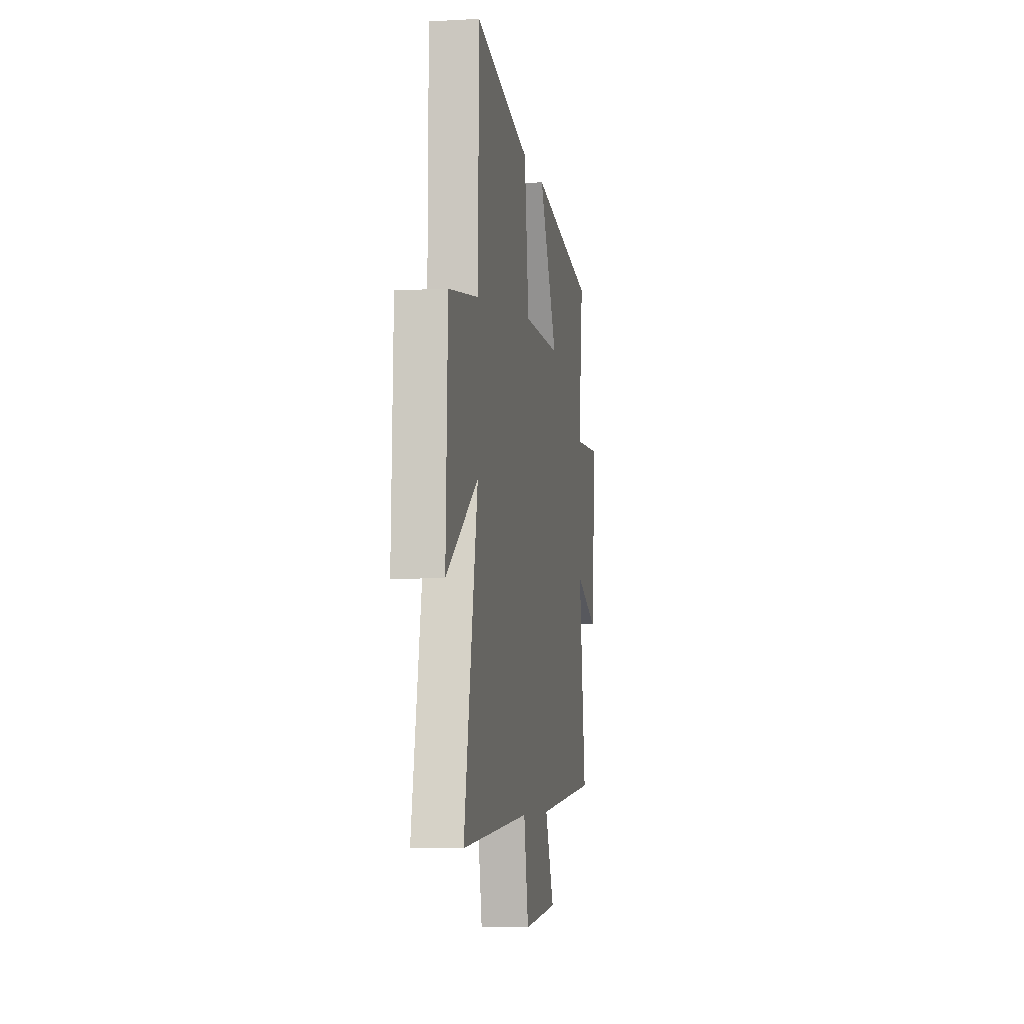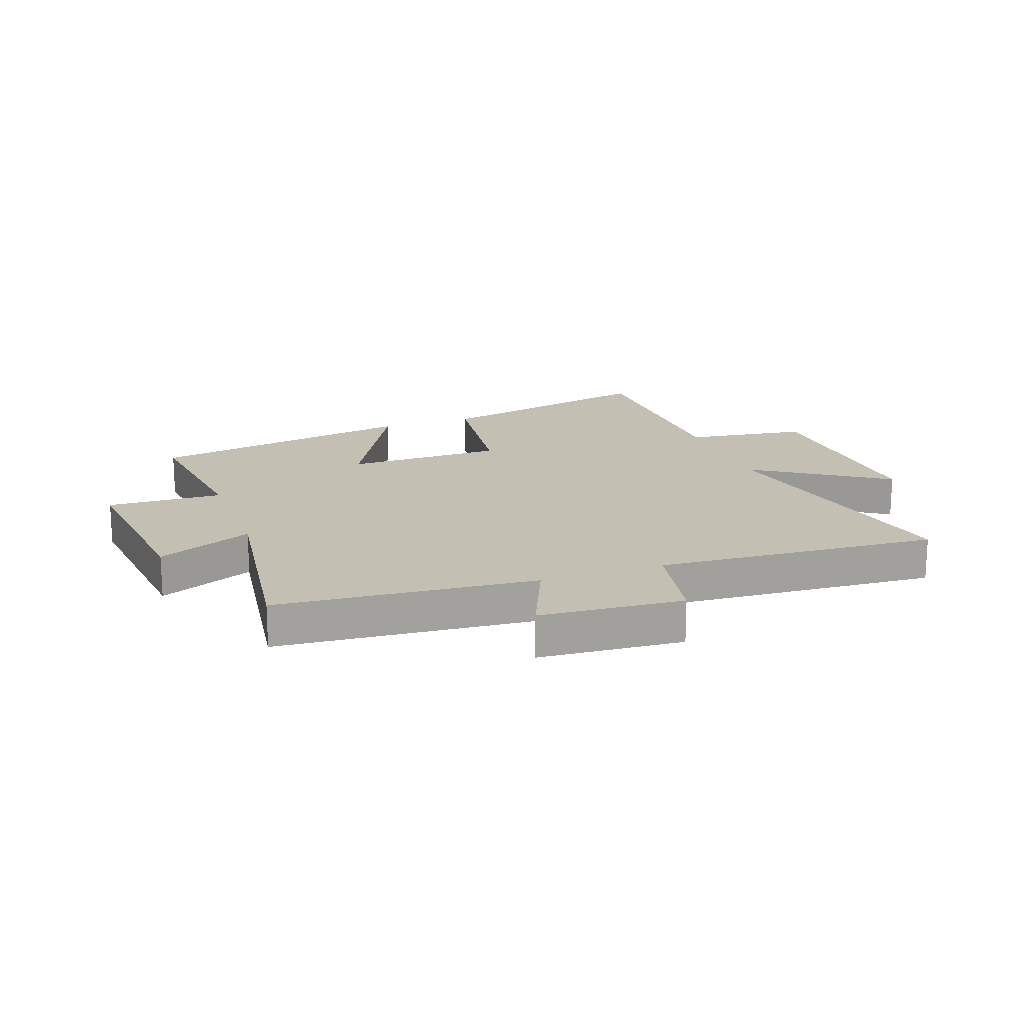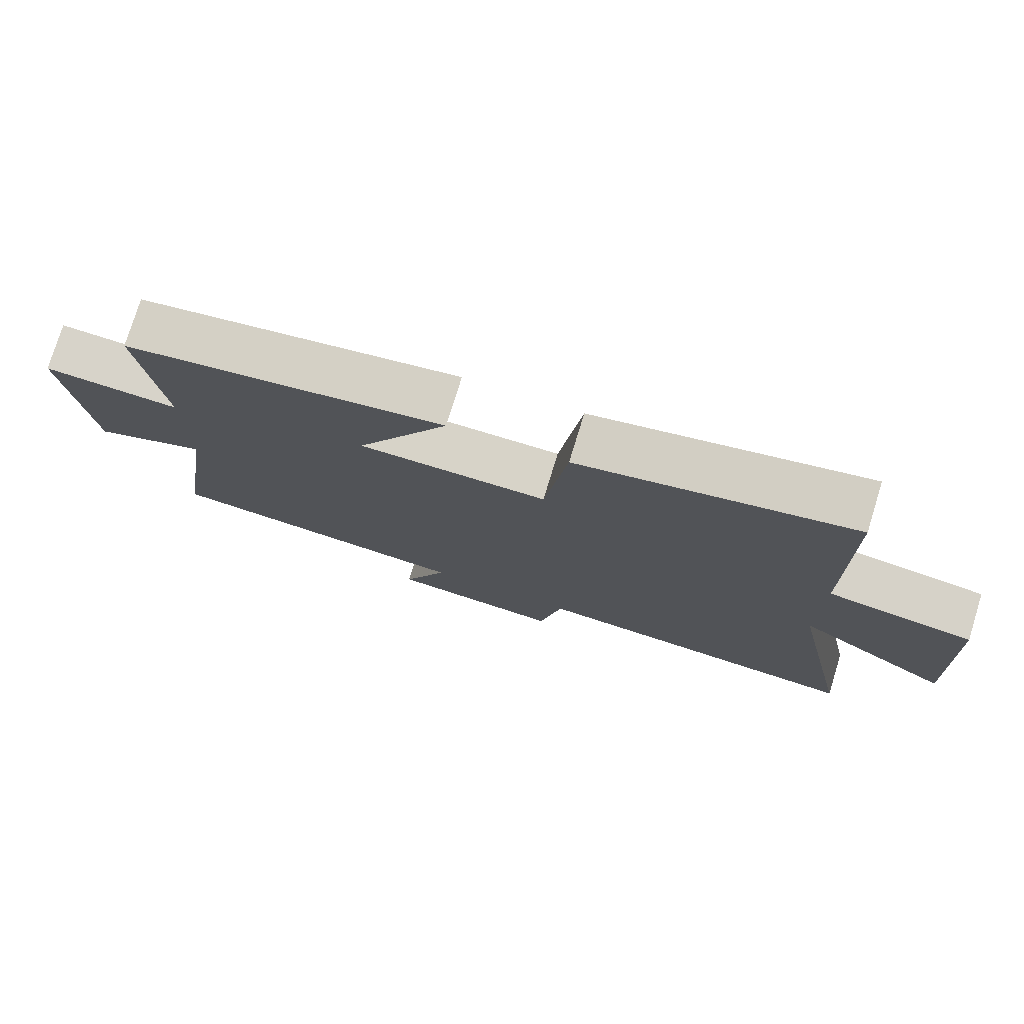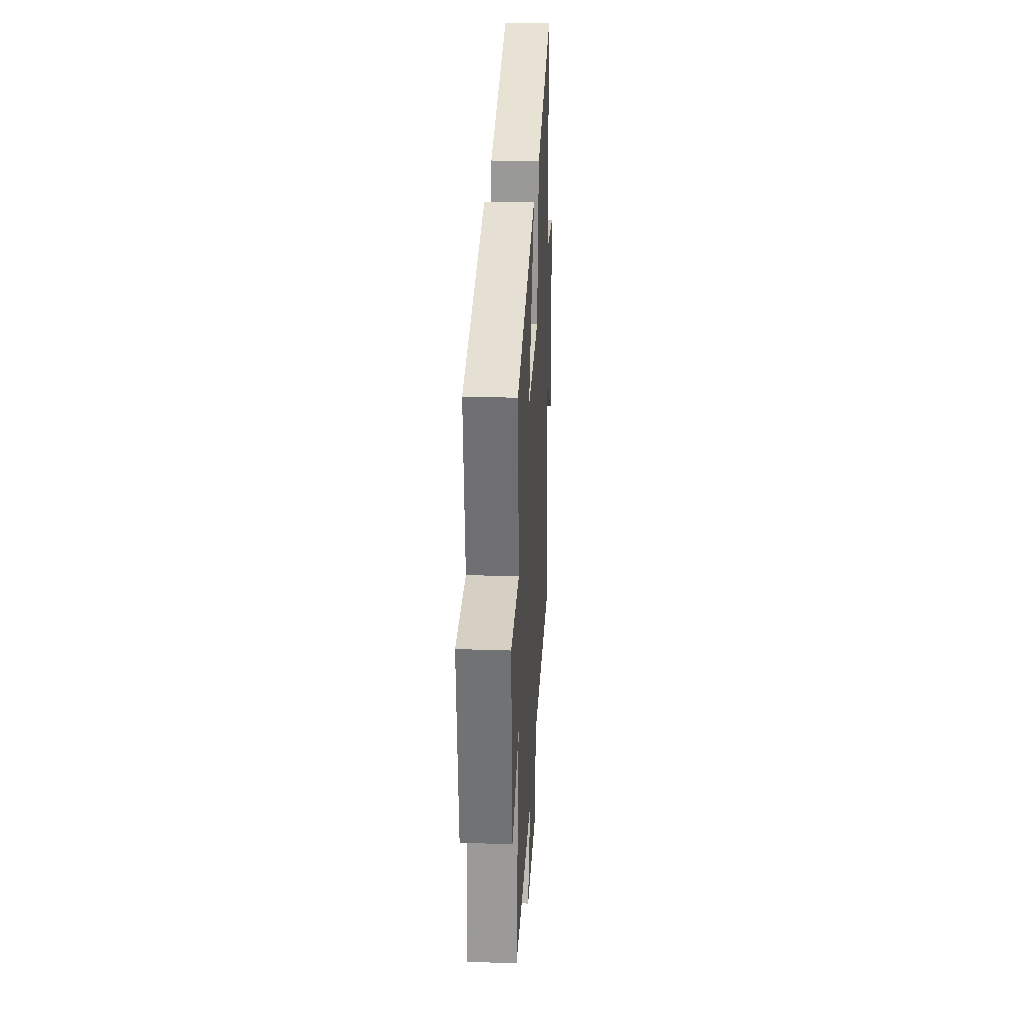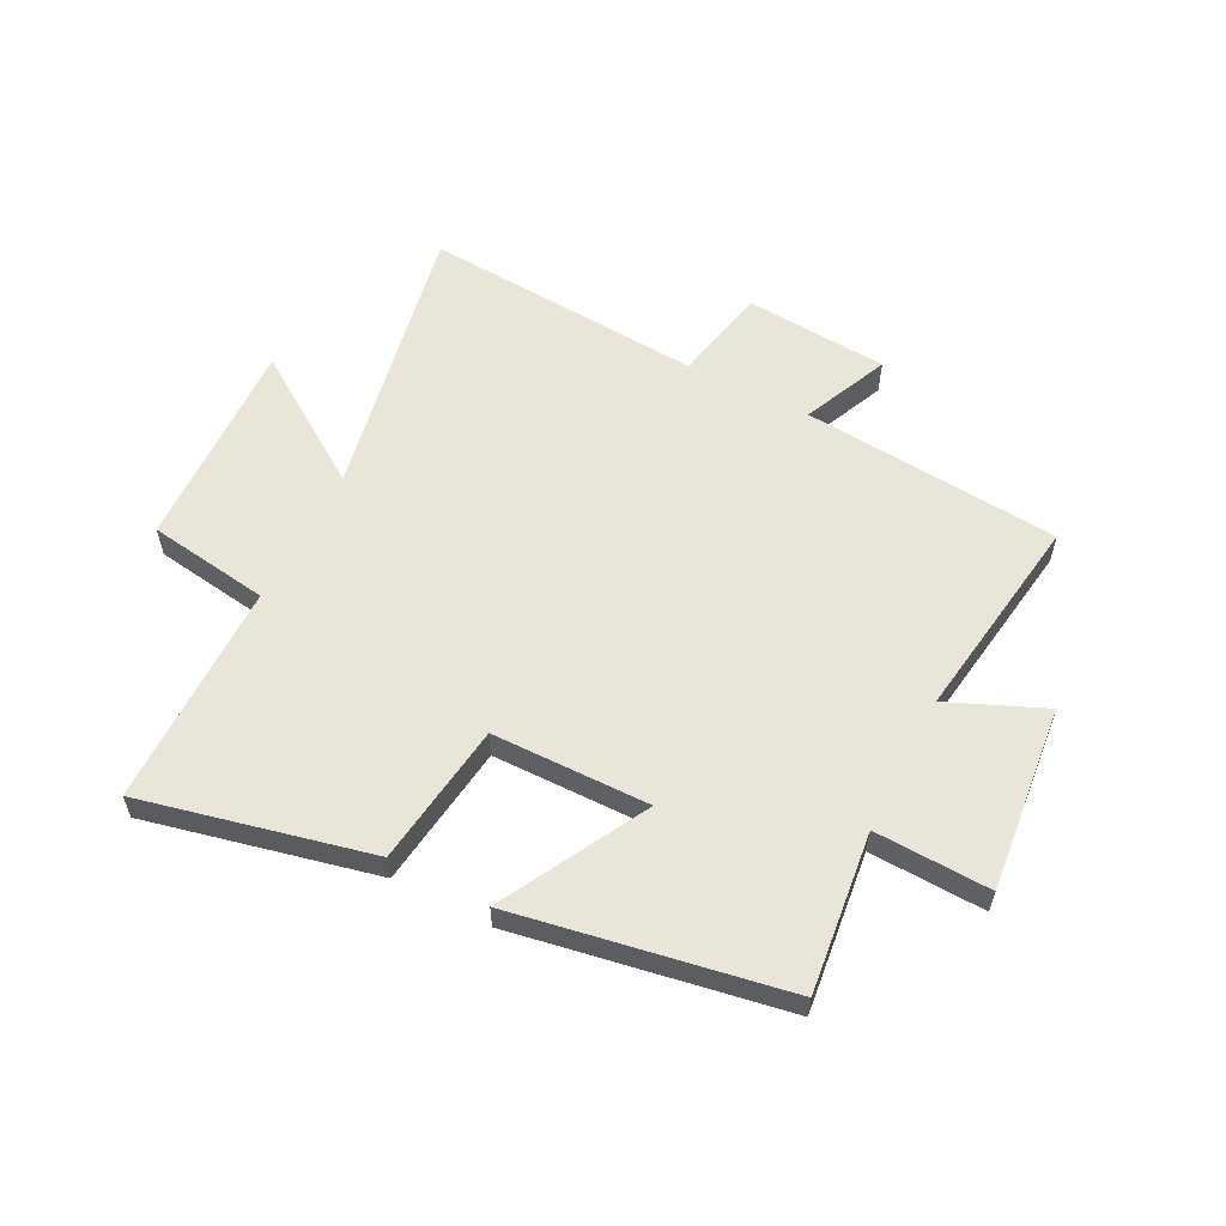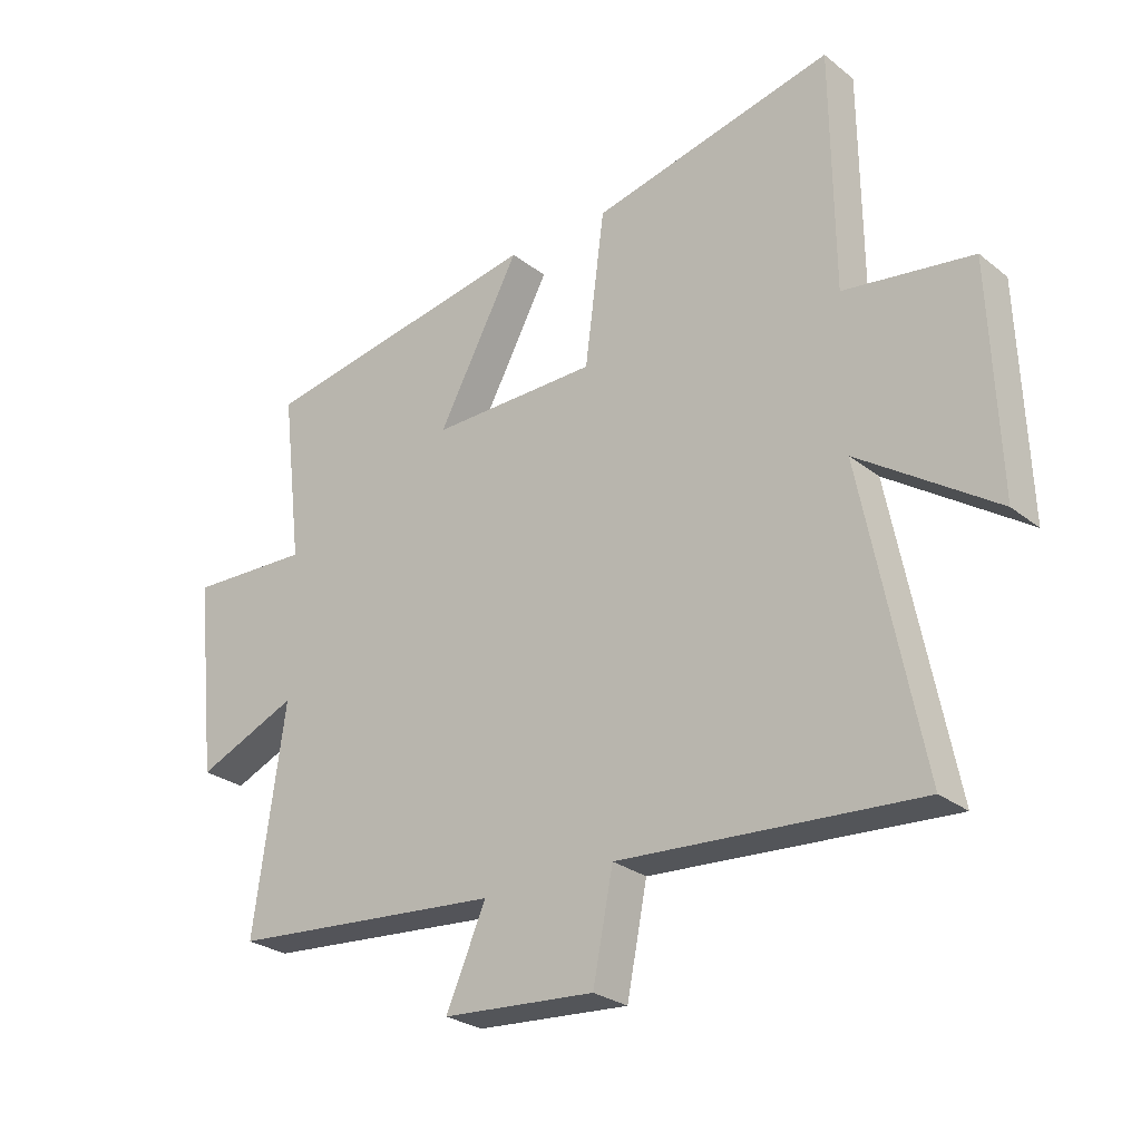
<metadata>
{"format":"obj","ext":"obj","renderer":"f3d","projection":"perspective","resolution":1024,"background":"white","views":[{"elev":-6.0,"azim":-80.5,"up":"+Z"},{"elev":17.7,"azim":160.1,"up":"+Y"},{"elev":76.7,"azim":-162.9,"up":"+Z"},{"elev":28.1,"azim":92.9,"up":"+Z"},{"elev":58.1,"azim":27.3,"up":"+Y"},{"elev":-26.8,"azim":-140.5,"up":"+Z"}]}
</metadata>
<code>
v 0.533 0.07 0.416
v 0.5 0.07 0.14
v 0.699 0.07 0.147
v 0.665 0.07 -0.173
v 0.5 0.07 -0.102
v 0.551 0.07 -0.463
v 0.105 0.07 -0.5
v 0.17 0.07 -0.649
v -0.078 0.07 -0.667
v -0.111 0.07 -0.5
v -0.597 0.07 -0.532
v -0.5 0.07 -0.045
v -0.724 0.07 -0.195
v -0.71 0.07 0.173
v -0.5 0.07 0.203
v -0.496 0.07 0.591
v -0.102 0.07 0.5
v -0.07 0.07 0.253
v 0.202 0.07 0.249
v 0.068 0.07 0.5
v 0.533 0 0.416
v 0.5 0 0.14
v 0.699 0 0.147
v 0.665 0 -0.173
v 0.5 0 -0.102
v 0.551 0 -0.463
v 0.105 0 -0.5
v 0.17 0 -0.649
v -0.078 0 -0.667
v -0.111 0 -0.5
v -0.597 0 -0.532
v -0.5 0 -0.045
v -0.724 0 -0.195
v -0.71 0 0.173
v -0.5 0 0.203
v -0.496 0 0.591
v -0.102 0 0.5
v -0.07 0 0.253
v 0.202 0 0.249
v 0.068 0 0.5
f 19 20 1 2
f 18 19 2
f 15 16 17 18
f 14 15 18
f 13 14 18
f 12 13 18
f 12 18 2
f 11 12 2
f 10 11 2
f 7 8 9 10
f 5 6 7 10
f 5 10 2 3
f 3 4 5
f 22 21 40 39
f 22 39 38
f 38 37 36 35
f 38 35 34
f 38 34 33
f 38 33 32
f 22 38 32
f 22 32 31
f 22 31 30
f 30 29 28 27
f 30 27 26 25
f 23 22 30 25
f 25 24 23
f 1 21 22 2
f 2 22 23 3
f 3 23 24 4
f 4 24 25 5
f 5 25 26 6
f 6 26 27 7
f 7 27 28 8
f 8 28 29 9
f 9 29 30 10
f 10 30 31 11
f 11 31 32 12
f 12 32 33 13
f 13 33 34 14
f 14 34 35 15
f 15 35 36 16
f 16 36 37 17
f 17 37 38 18
f 18 38 39 19
f 19 39 40 20
f 20 40 21 1

</code>
